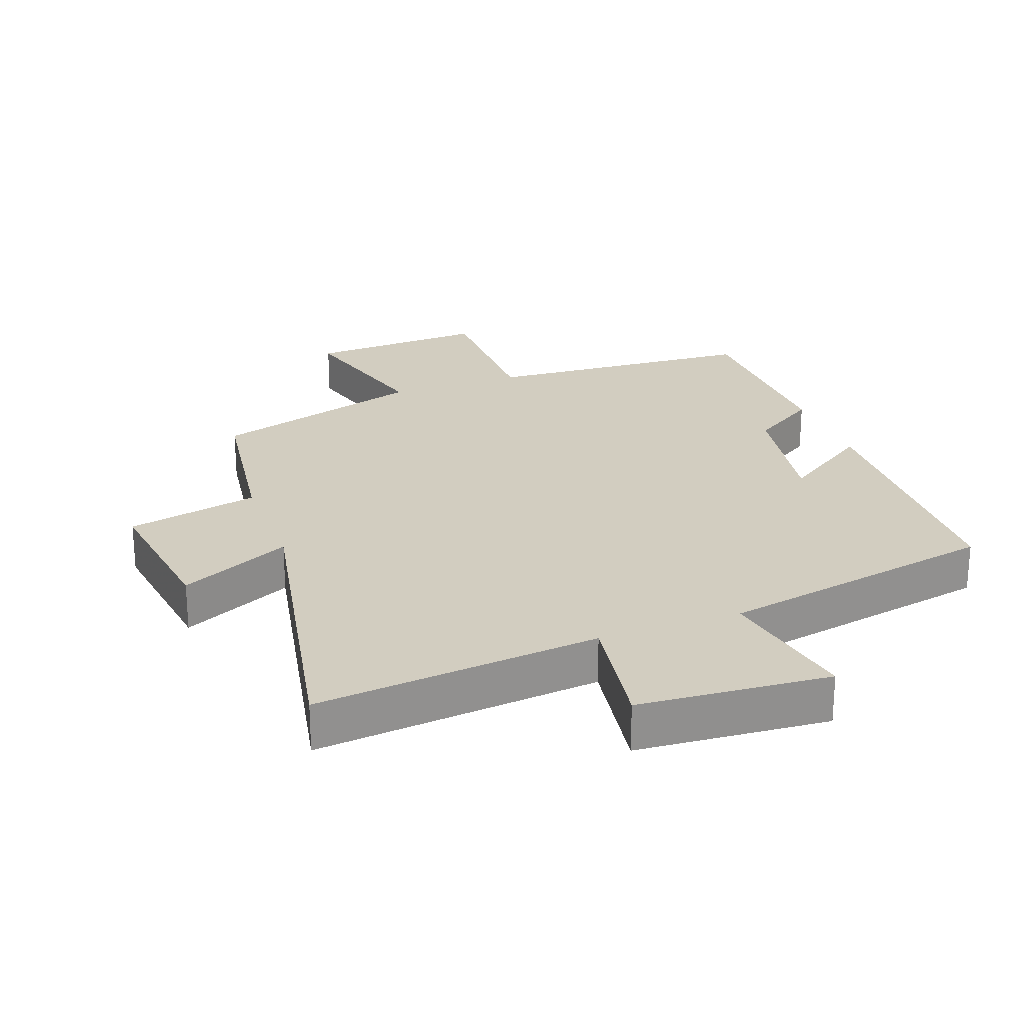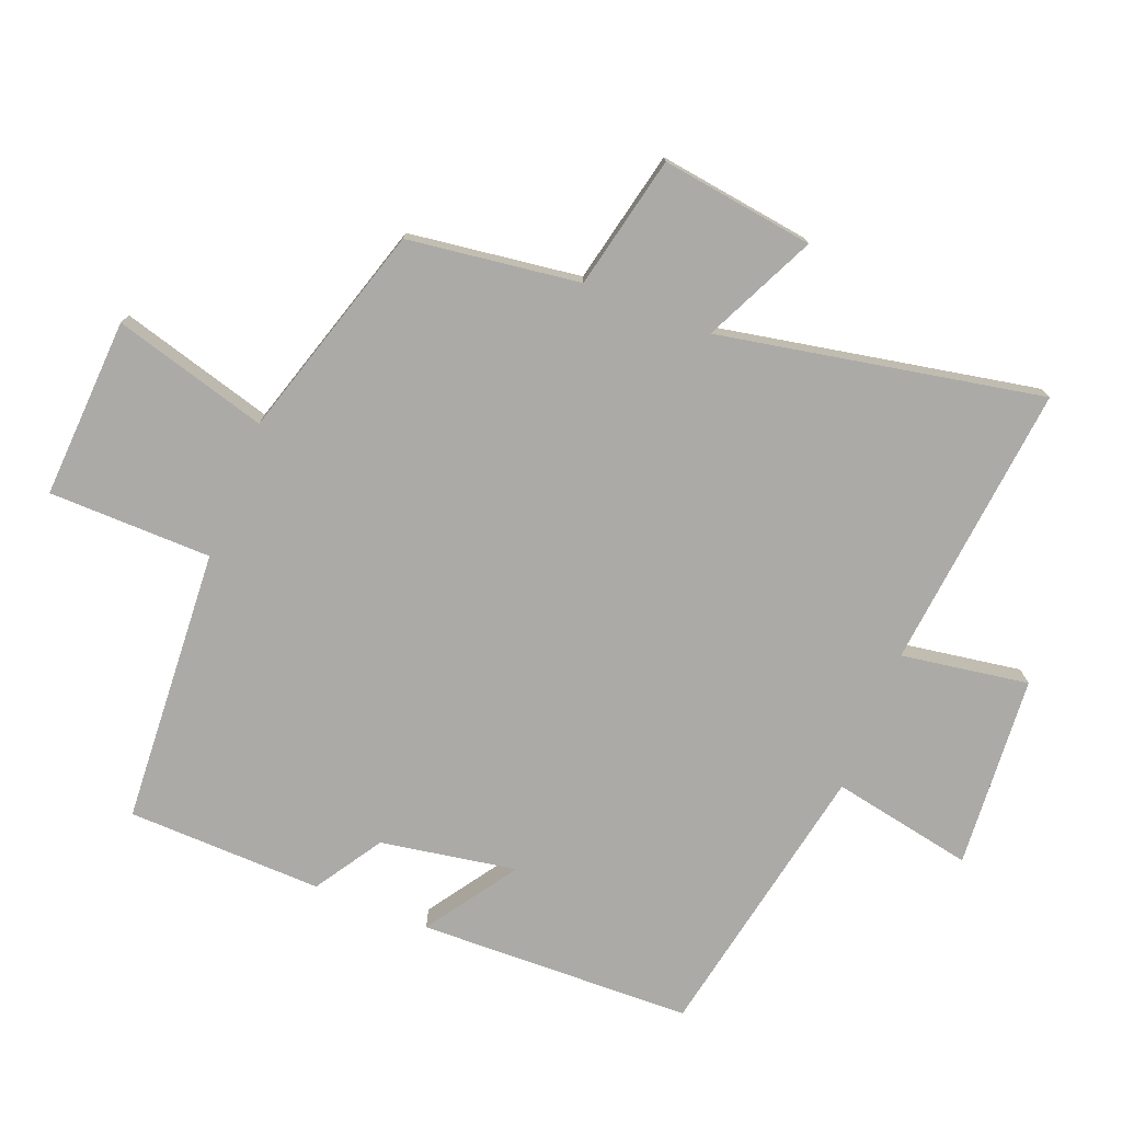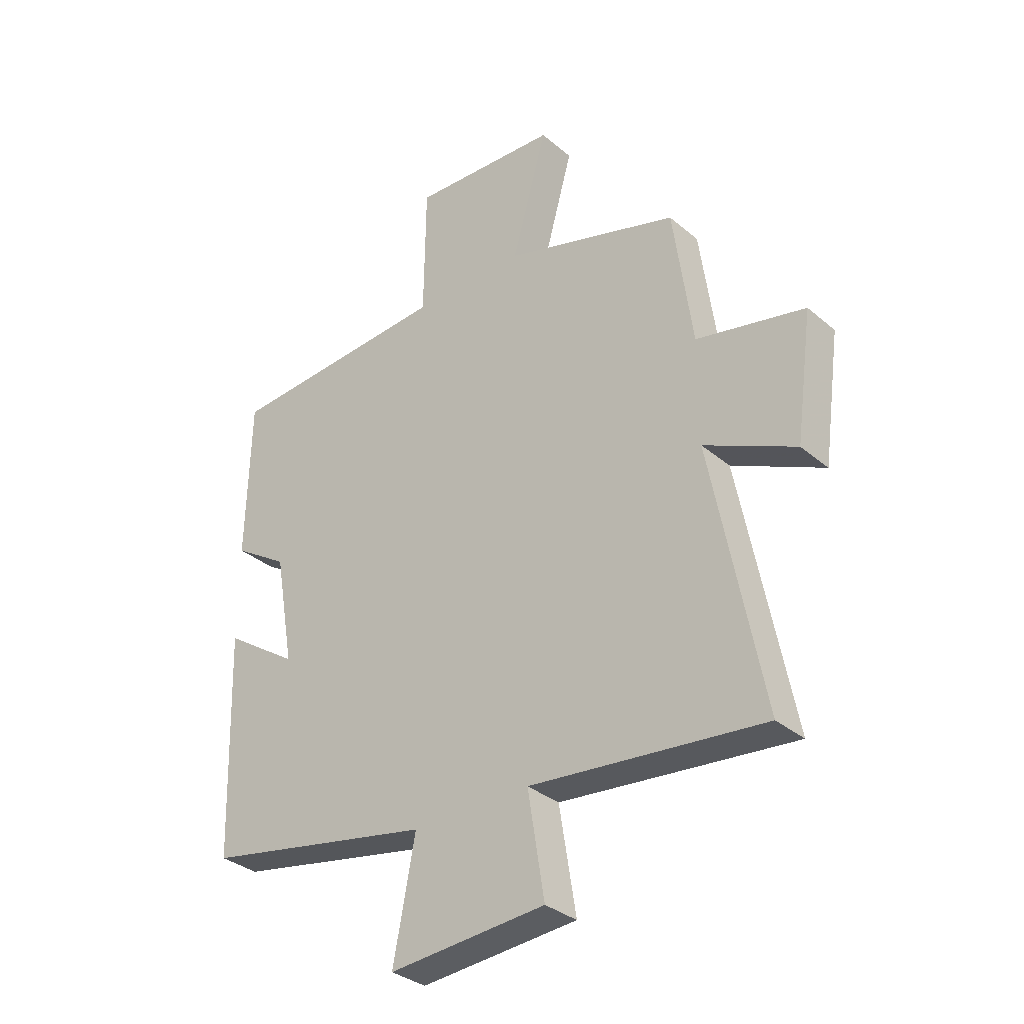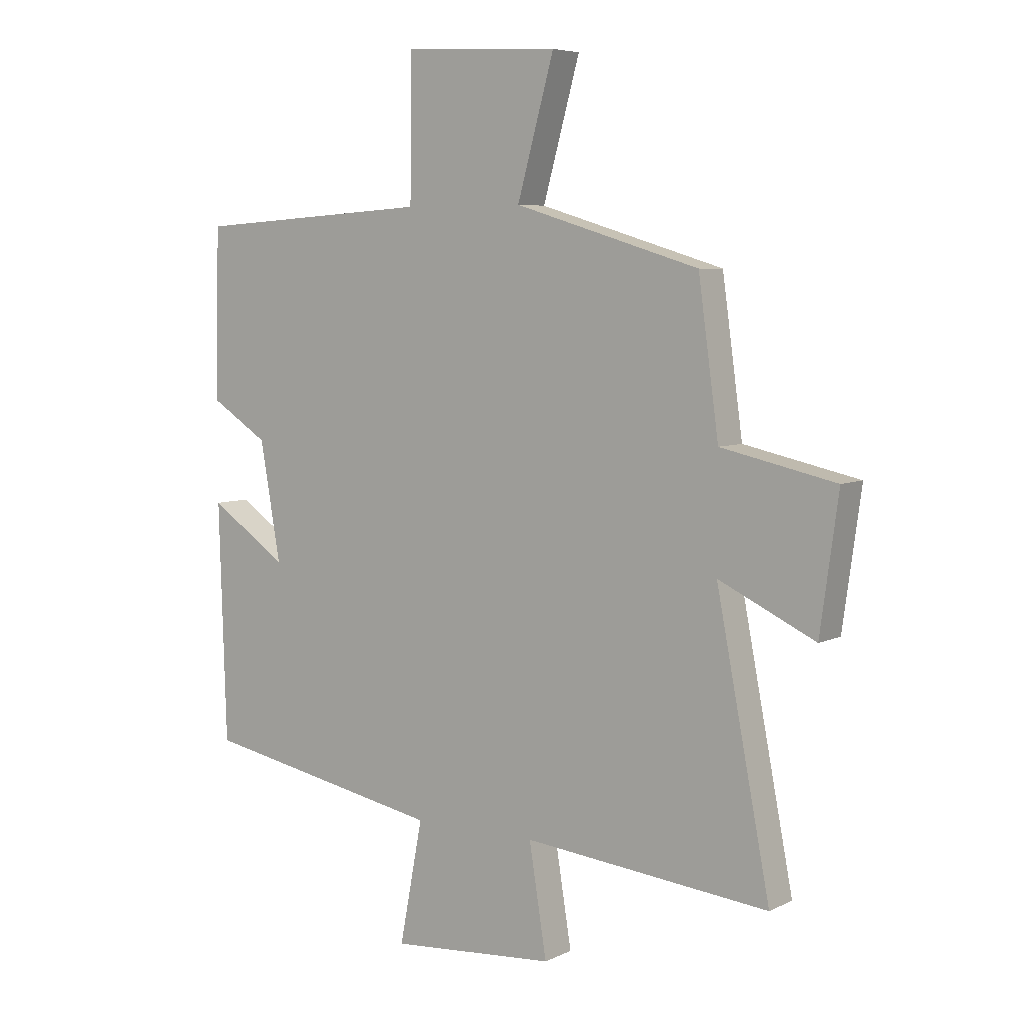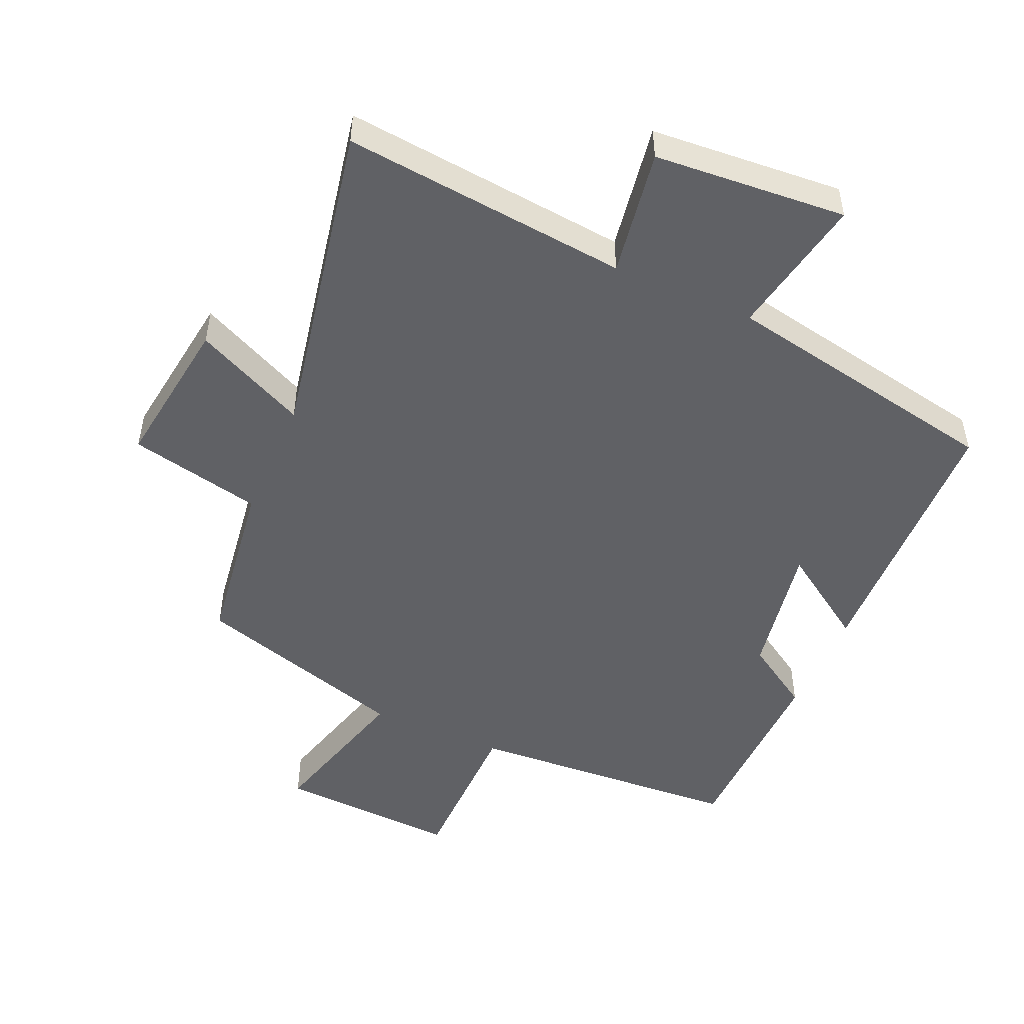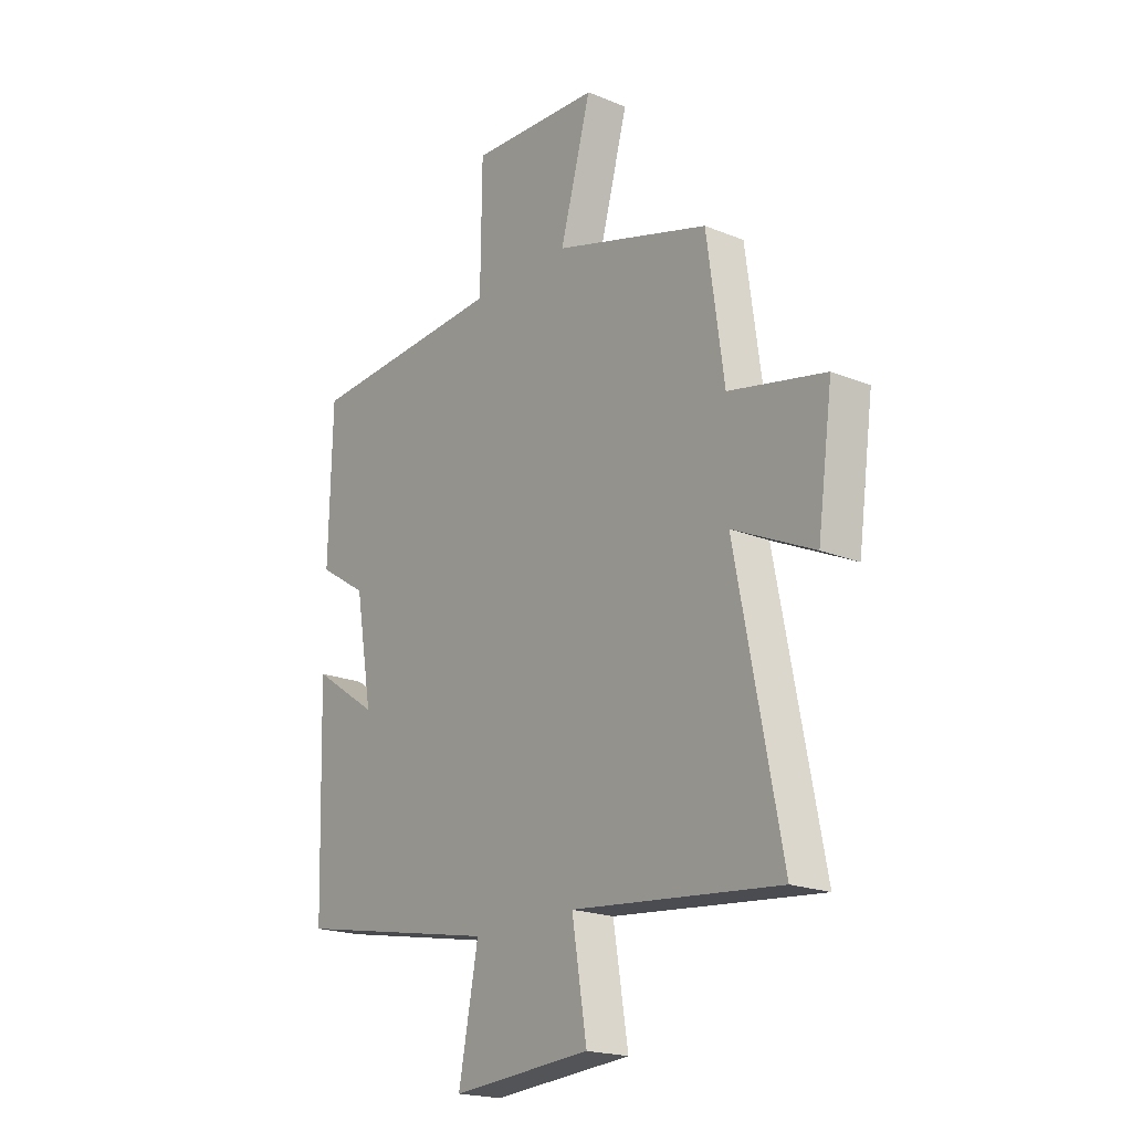
<metadata>
{"format":"obj","ext":"obj","renderer":"f3d","projection":"perspective","resolution":1024,"background":"white","views":[{"elev":24.5,"azim":159.8,"up":"+Y"},{"elev":-75.8,"azim":68.3,"up":"+Y"},{"elev":-33.2,"azim":41.0,"up":"+Z"},{"elev":6.1,"azim":35.7,"up":"+Z"},{"elev":-49.8,"azim":156.3,"up":"+Y"},{"elev":-19.9,"azim":52.9,"up":"+Z"}]}
</metadata>
<code>
v -0.487 0.07 -0.418
v -0.5 0.07 -0.002
v -0.362 0.07 -0.095
v -0.398 0.07 0.111
v -0.5 0.07 0.176
v -0.493 0.07 0.473
v -0.074 0.07 0.5
v -0.071 0.07 0.748
v 0.203 0.07 0.734
v 0.138 0.07 0.5
v 0.464 0.07 0.402
v 0.5 0.07 0.141
v 0.702 0.07 0.097
v 0.67 0.07 -0.135
v 0.5 0.07 -0.055
v 0.595 0.07 -0.544
v 0.161 0.07 -0.5
v 0.192 0.07 -0.693
v -0.1 0.07 -0.715
v -0.059 0.07 -0.5
v -0.487 0 -0.418
v -0.5 0 -0.002
v -0.362 0 -0.095
v -0.398 0 0.111
v -0.5 0 0.176
v -0.493 0 0.473
v -0.074 0 0.5
v -0.071 0 0.748
v 0.203 0 0.734
v 0.138 0 0.5
v 0.464 0 0.402
v 0.5 0 0.141
v 0.702 0 0.097
v 0.67 0 -0.135
v 0.5 0 -0.055
v 0.595 0 -0.544
v 0.161 0 -0.5
v 0.192 0 -0.693
v -0.1 0 -0.715
v -0.059 0 -0.5
f 17 18 19 20
f 1 2 3
f 20 1 3
f 17 20 3
f 17 3 4
f 16 17 4
f 15 16 4
f 12 13 14 15
f 5 6 7
f 4 5 7
f 15 4 7
f 12 15 7
f 11 12 7
f 10 11 7
f 7 8 9 10
f 40 39 38 37
f 23 22 21
f 23 21 40
f 23 40 37
f 24 23 37
f 24 37 36
f 24 36 35
f 35 34 33 32
f 27 26 25
f 27 25 24
f 27 24 35
f 27 35 32
f 27 32 31
f 27 31 30
f 30 29 28 27
f 1 21 22 2
f 2 22 23 3
f 3 23 24 4
f 4 24 25 5
f 5 25 26 6
f 6 26 27 7
f 7 27 28 8
f 8 28 29 9
f 9 29 30 10
f 10 30 31 11
f 11 31 32 12
f 12 32 33 13
f 13 33 34 14
f 14 34 35 15
f 15 35 36 16
f 16 36 37 17
f 17 37 38 18
f 18 38 39 19
f 19 39 40 20
f 20 40 21 1

</code>
